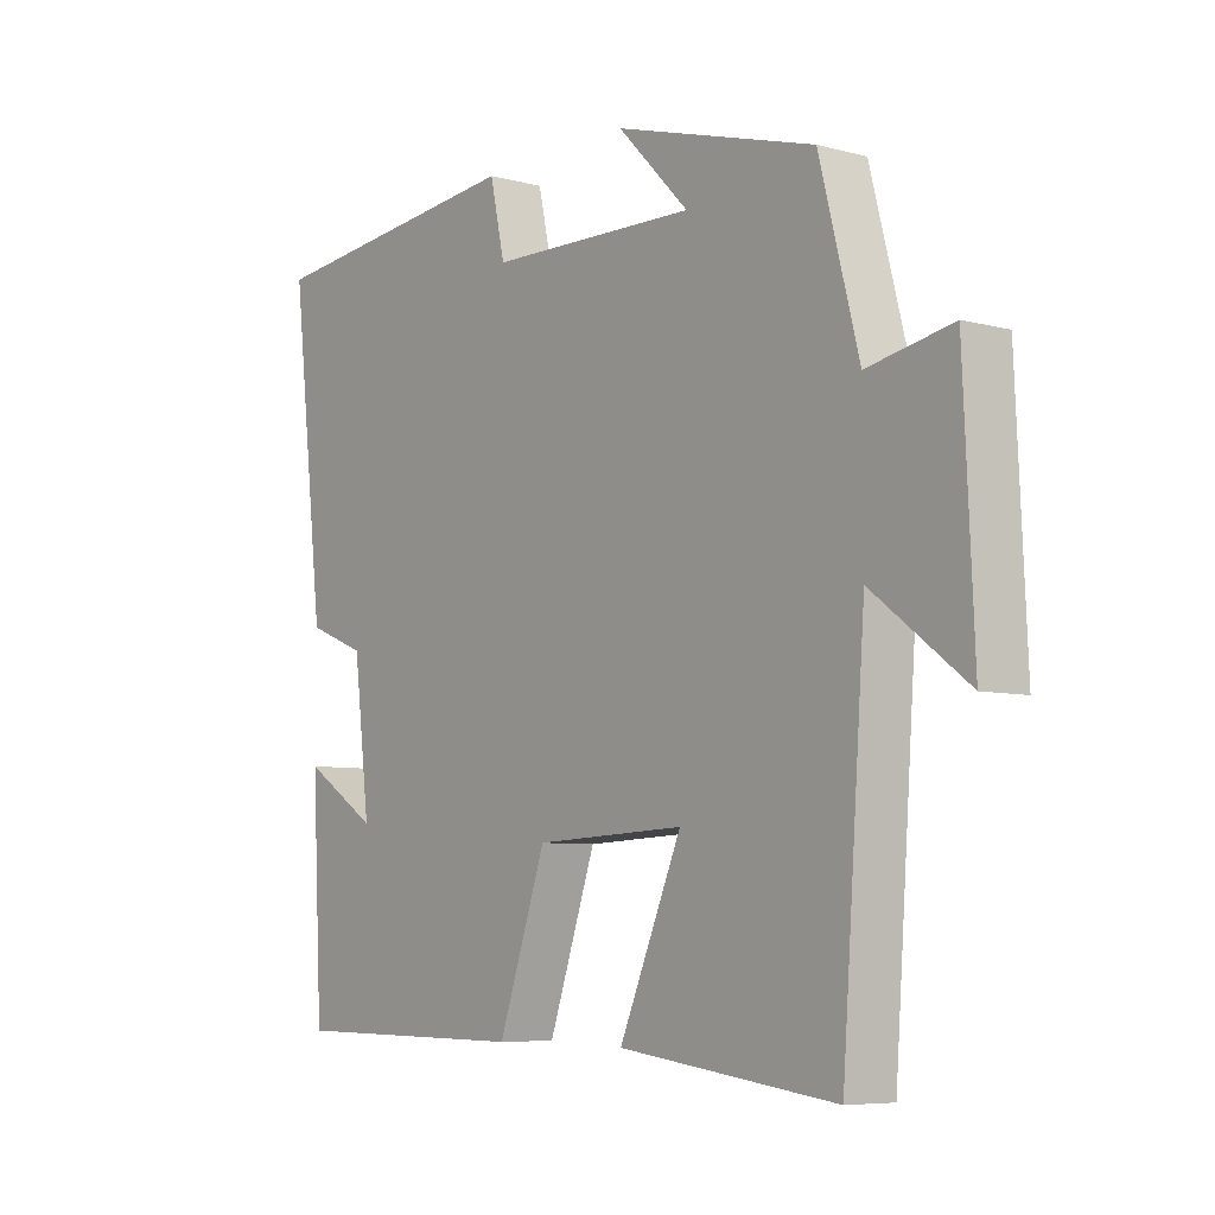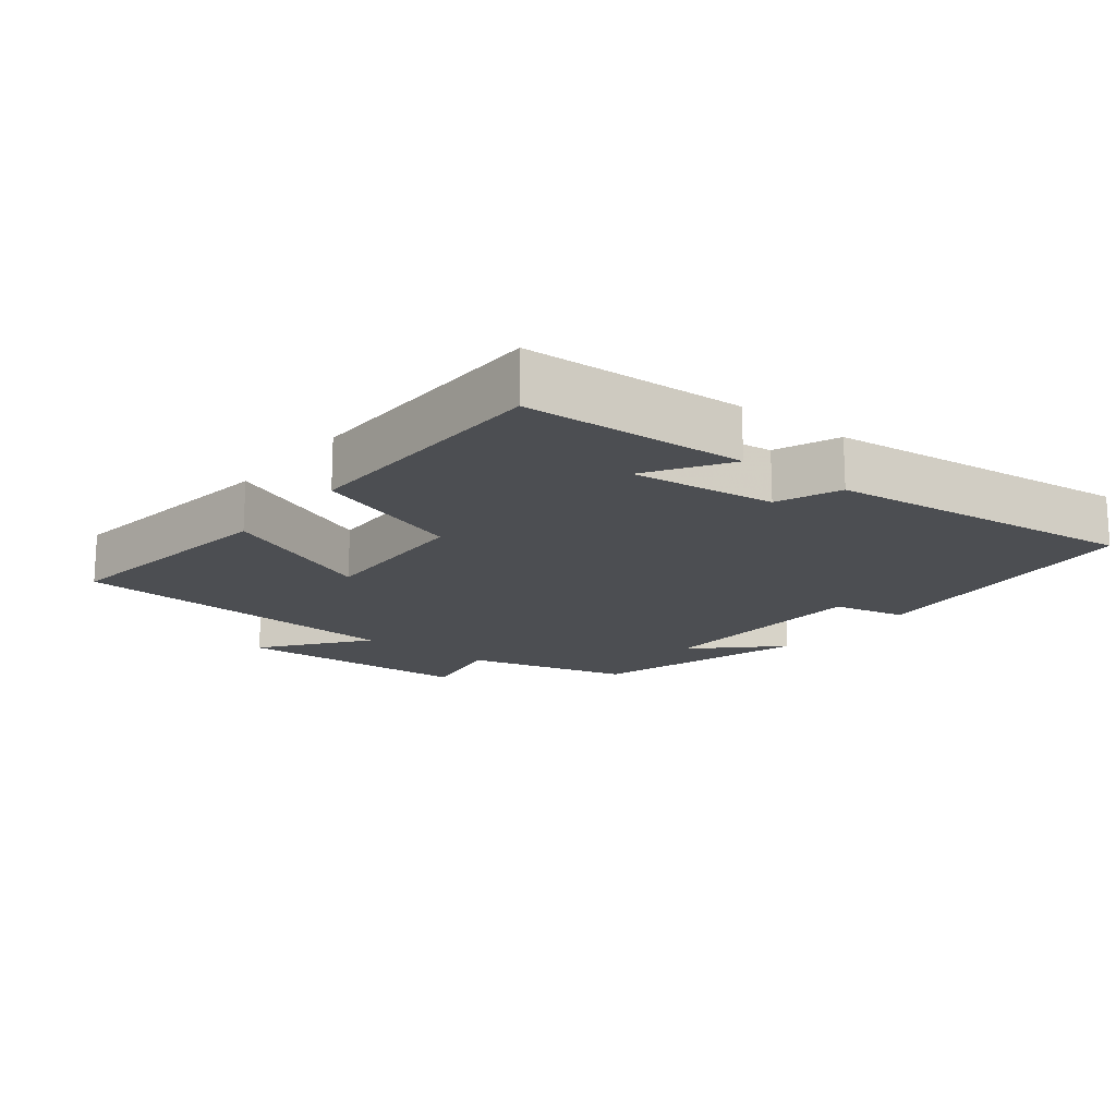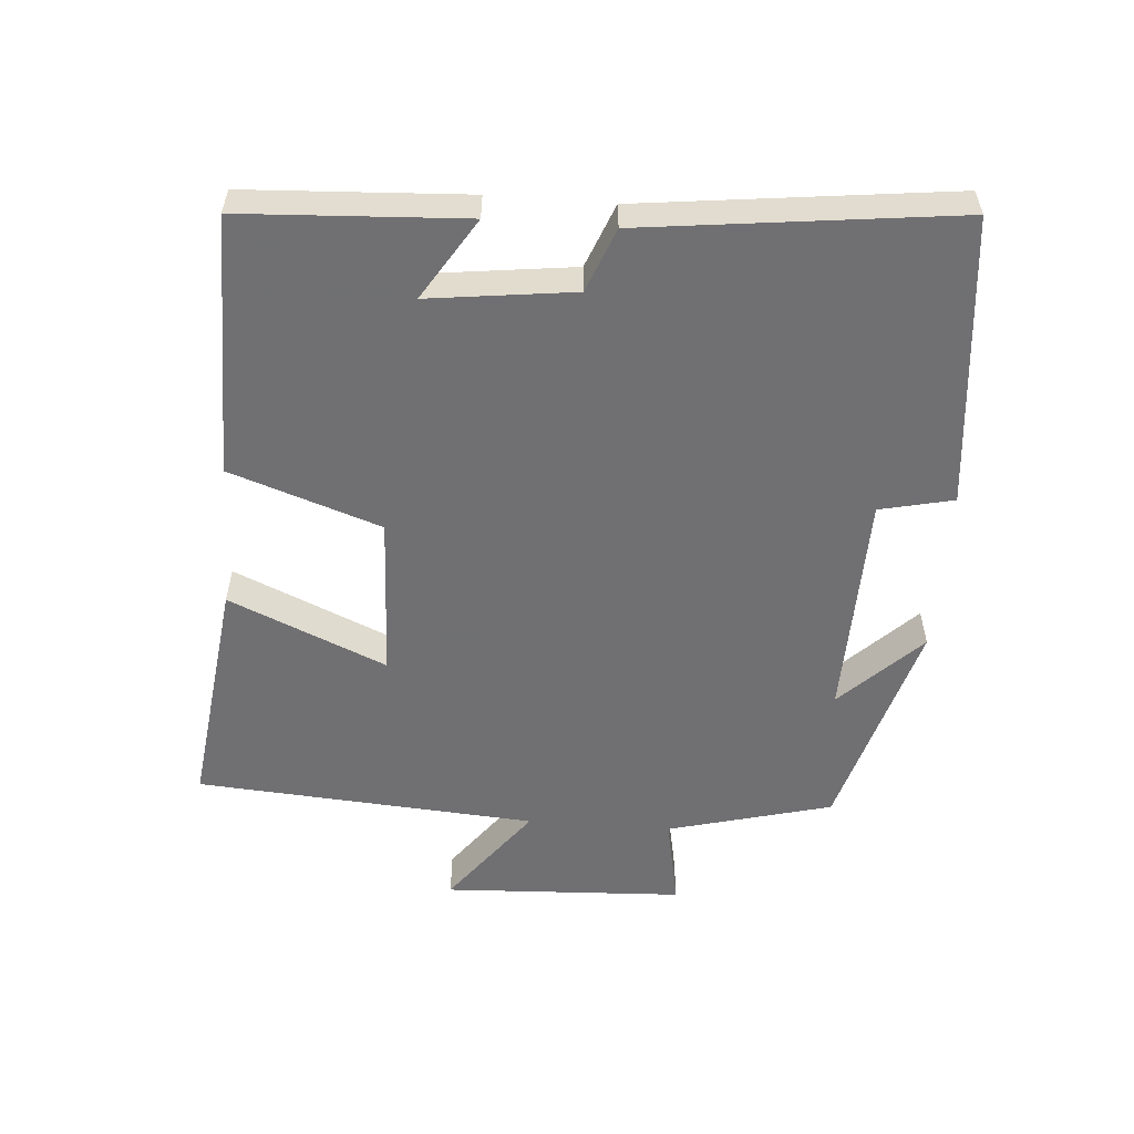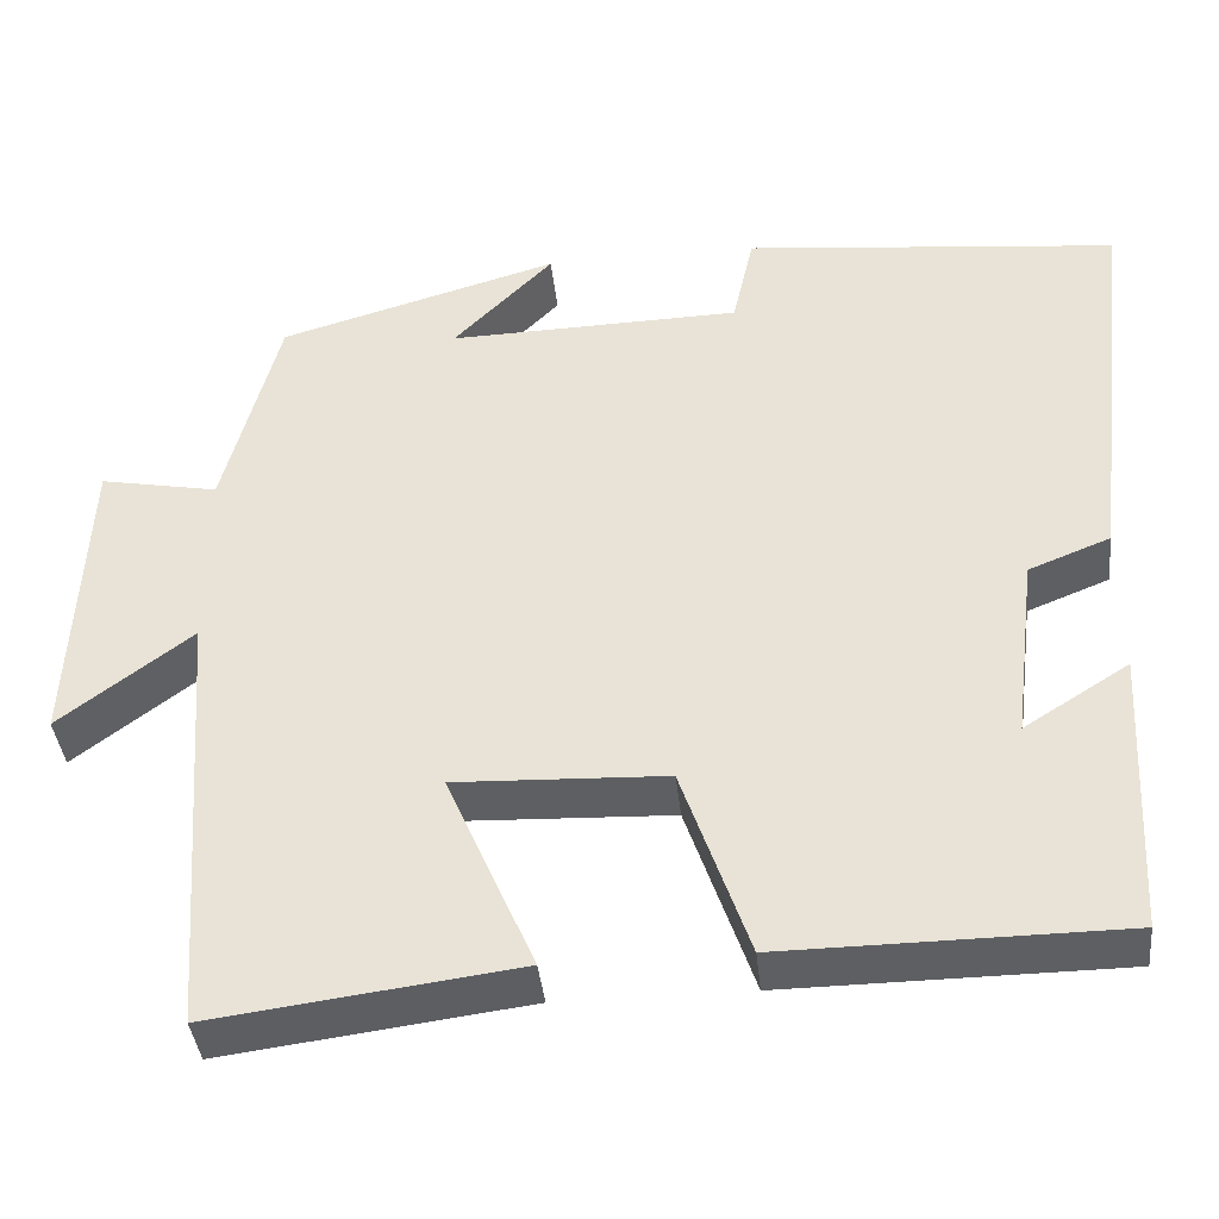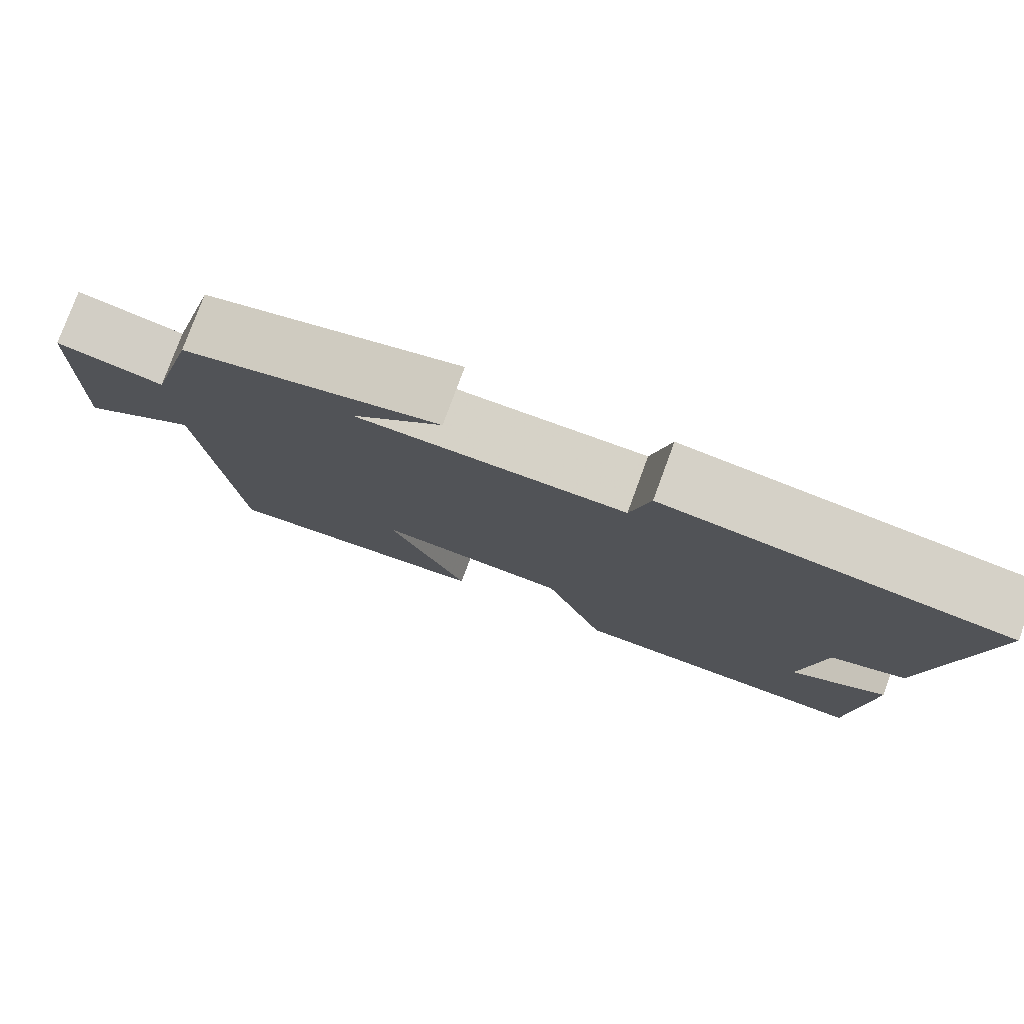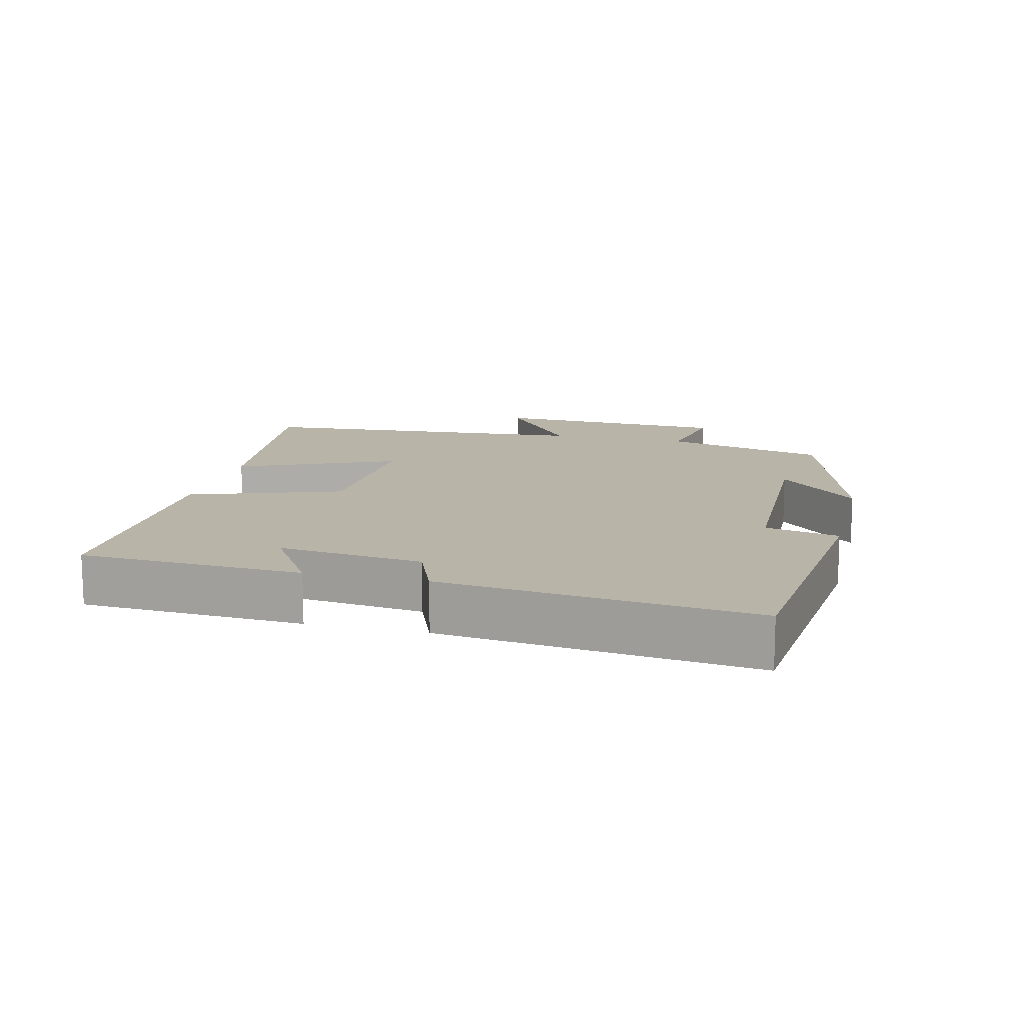
<metadata>
{"format":"obj","ext":"obj","renderer":"f3d","projection":"perspective","resolution":1024,"background":"white","views":[{"elev":-6.8,"azim":52.2,"up":"+Z"},{"elev":-16.6,"azim":-128.3,"up":"+Y"},{"elev":-55.0,"azim":-94.3,"up":"+Y"},{"elev":-39.7,"azim":-174.0,"up":"+Z"},{"elev":78.5,"azim":-159.8,"up":"+Z"},{"elev":13.3,"azim":-76.2,"up":"+Y"}]}
</metadata>
<code>
v -0.483 0.07 -0.497
v -0.5 0.07 -0.172
v -0.381 0.07 -0.247
v -0.407 0.07 -0.035
v -0.5 0.07 0.002
v -0.553 0.07 0.457
v -0.127 0.07 0.5
v -0.103 0.07 0.392
v 0.231 0.07 0.384
v 0.117 0.07 0.5
v 0.437 0.07 0.408
v 0.5 0.07 0.167
v 0.635 0.07 0.193
v 0.651 0.07 -0.159
v 0.5 0.07 -0.045
v 0.463 0.07 -0.544
v 0.117 0.07 -0.5
v 0.217 0.07 -0.27
v -0.023 0.07 -0.28
v -0.099 0.07 -0.5
v -0.483 0 -0.497
v -0.5 0 -0.172
v -0.381 0 -0.247
v -0.407 0 -0.035
v -0.5 0 0.002
v -0.553 0 0.457
v -0.127 0 0.5
v -0.103 0 0.392
v 0.231 0 0.384
v 0.117 0 0.5
v 0.437 0 0.408
v 0.5 0 0.167
v 0.635 0 0.193
v 0.651 0 -0.159
v 0.5 0 -0.045
v 0.463 0 -0.544
v 0.117 0 -0.5
v 0.217 0 -0.27
v -0.023 0 -0.28
v -0.099 0 -0.5
f 19 20 1
f 15 16 17 18
f 15 18 19
f 12 13 14 15
f 12 15 19
f 9 10 11 12
f 12 19 1
f 9 12 1
f 8 9 1
f 6 7 8
f 5 6 8
f 4 5 8
f 3 4 8
f 1 2 3
f 1 3 8
f 21 40 39
f 38 37 36 35
f 39 38 35
f 35 34 33 32
f 39 35 32
f 32 31 30 29
f 21 39 32
f 21 32 29
f 21 29 28
f 28 27 26
f 28 26 25
f 28 25 24
f 28 24 23
f 23 22 21
f 28 23 21
f 1 21 22 2
f 2 22 23 3
f 3 23 24 4
f 4 24 25 5
f 5 25 26 6
f 6 26 27 7
f 7 27 28 8
f 8 28 29 9
f 9 29 30 10
f 10 30 31 11
f 11 31 32 12
f 12 32 33 13
f 13 33 34 14
f 14 34 35 15
f 15 35 36 16
f 16 36 37 17
f 17 37 38 18
f 18 38 39 19
f 19 39 40 20
f 20 40 21 1

</code>
